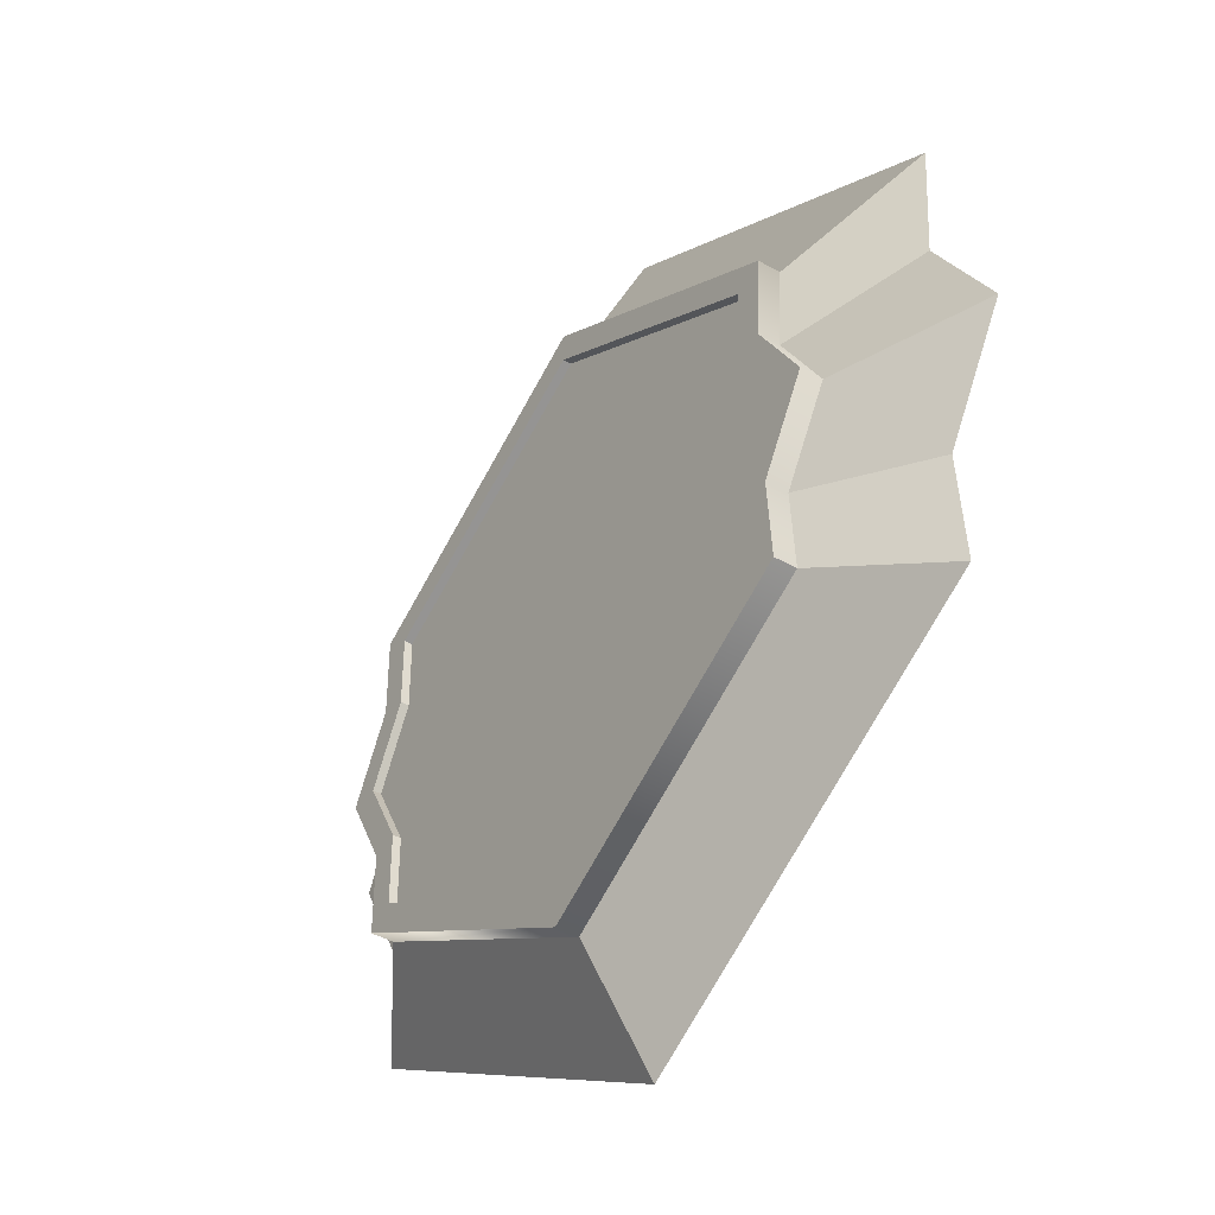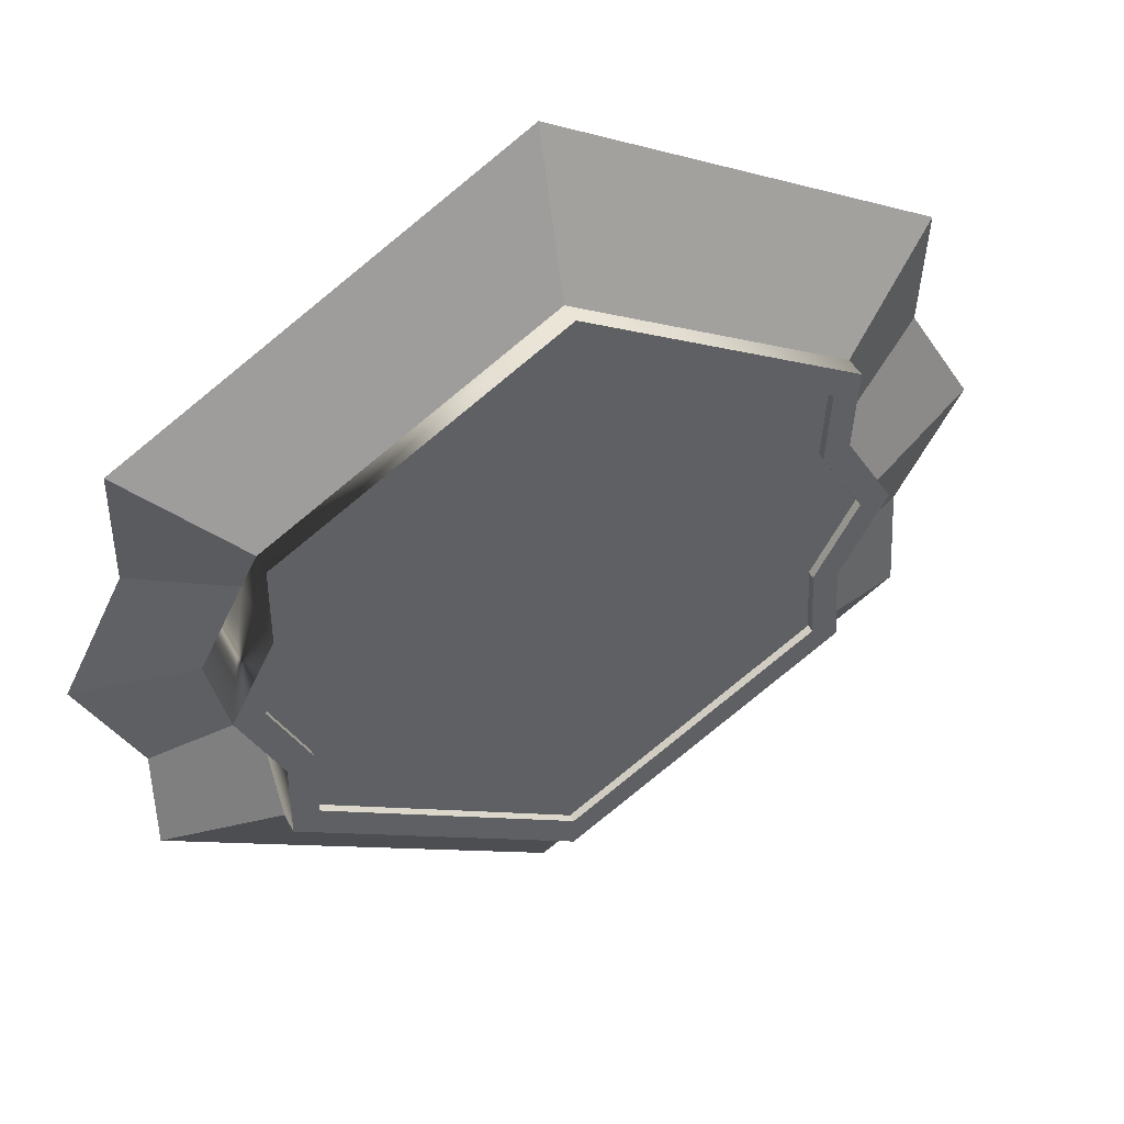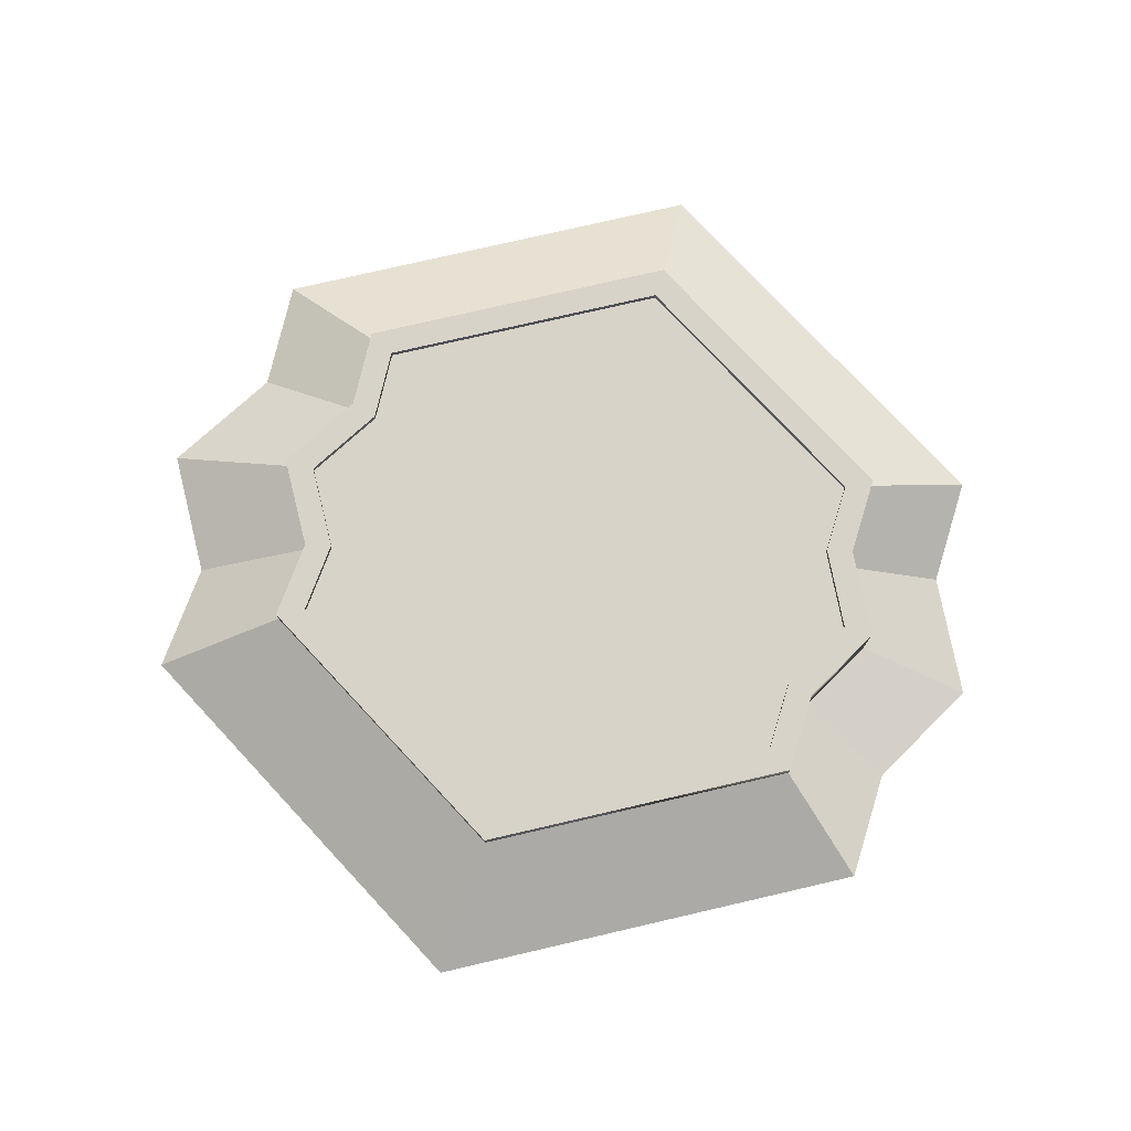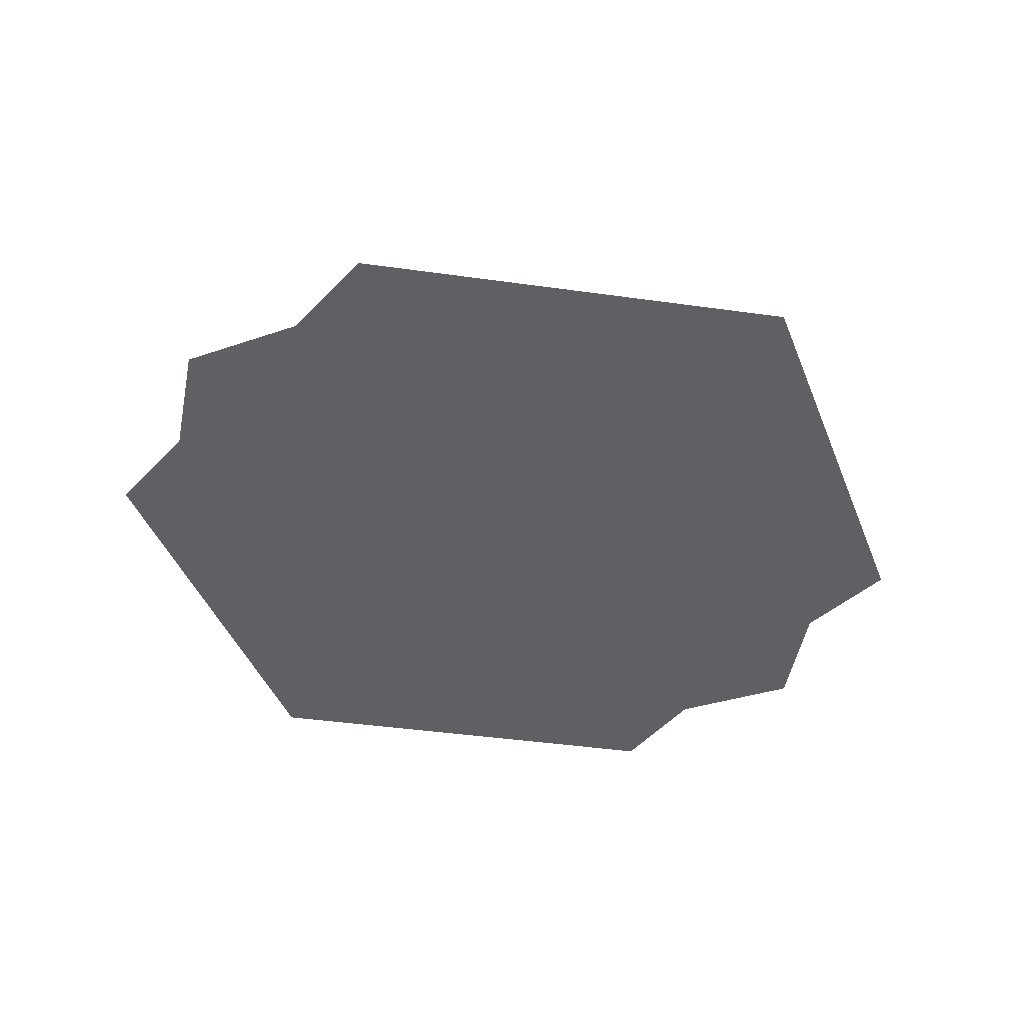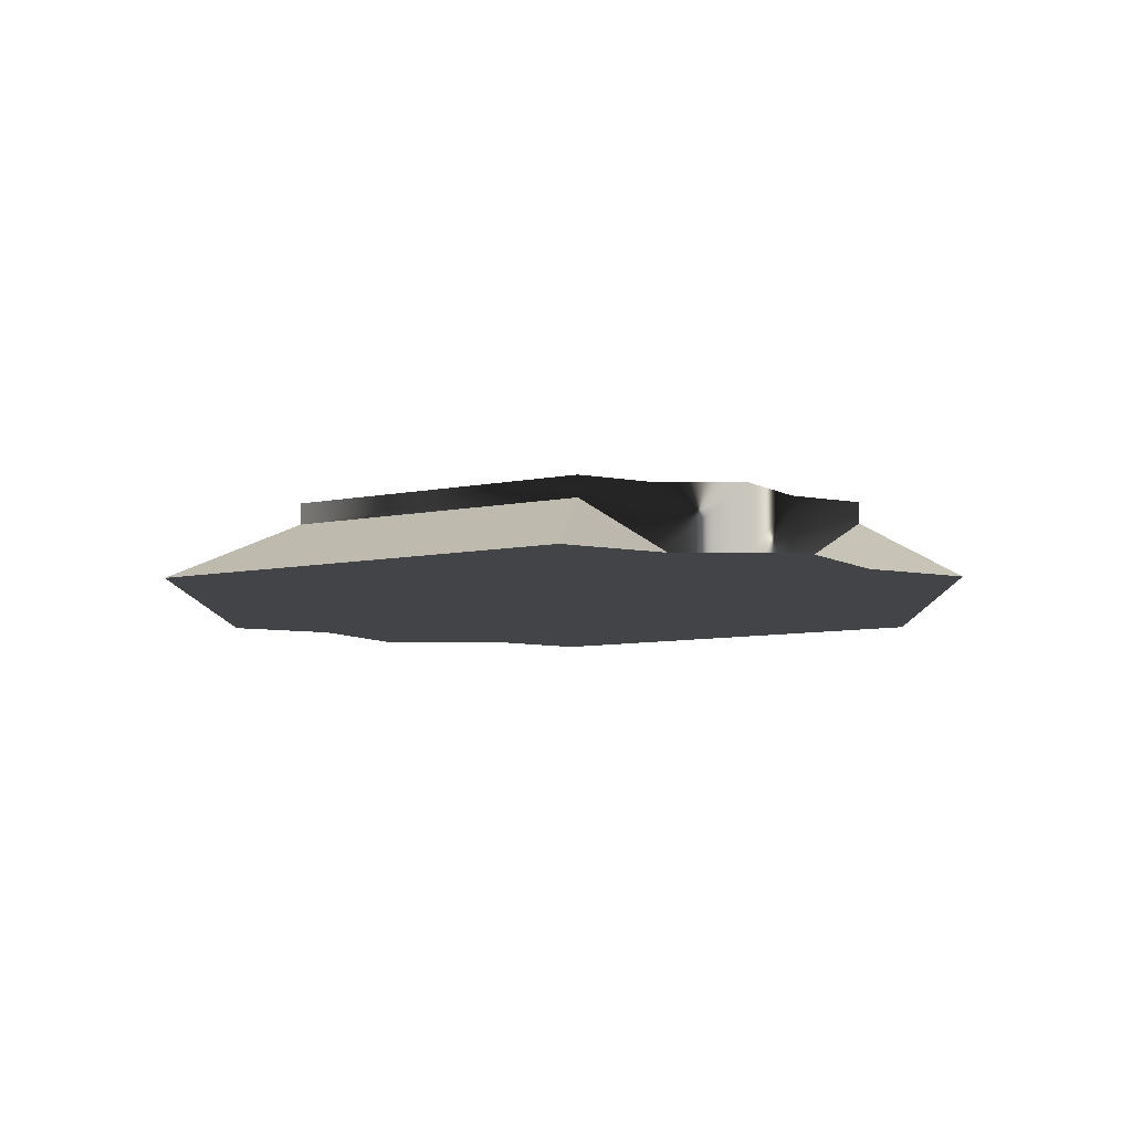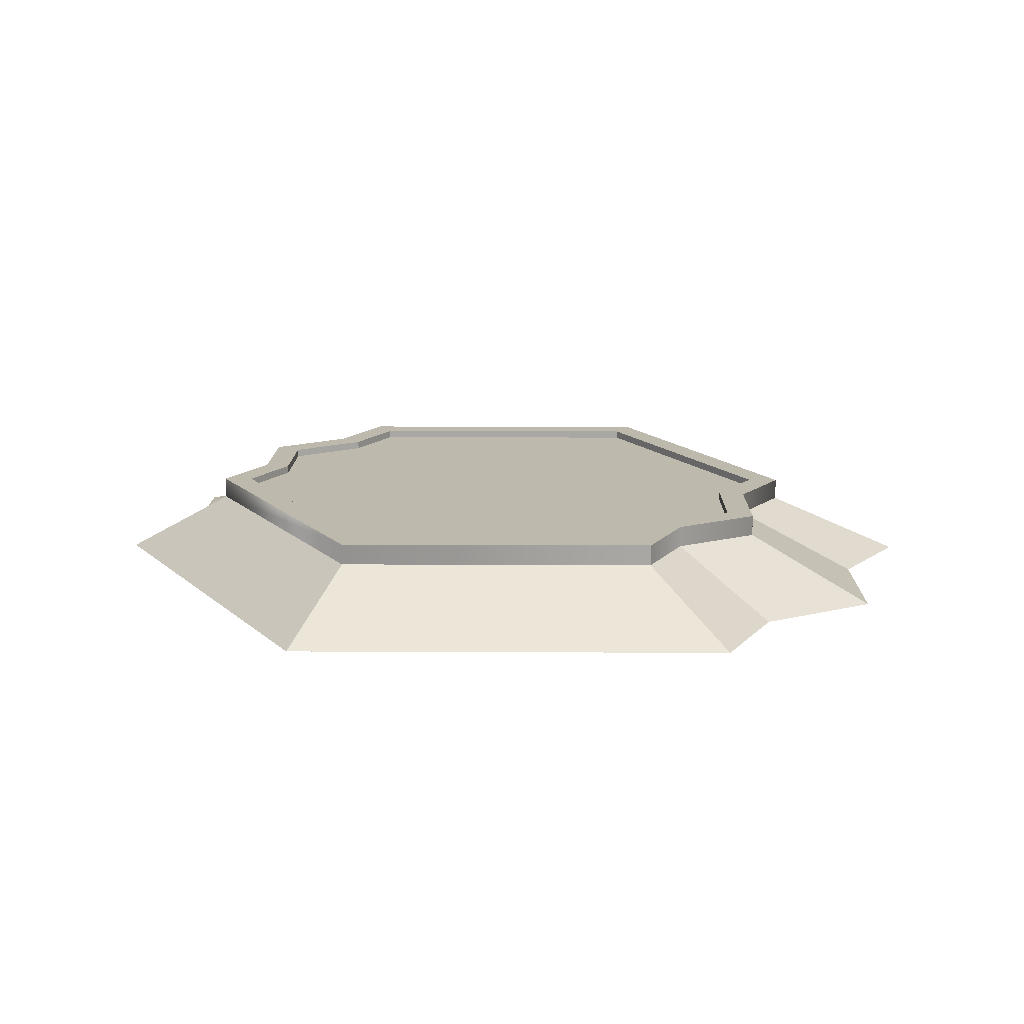
<metadata>
{"format":"obj","ext":"obj","renderer":"f3d","projection":"perspective","resolution":1024,"background":"white","views":[{"elev":-42.2,"azim":-124.6,"up":"+Z"},{"elev":44.2,"azim":153.7,"up":"+Z"},{"elev":77.1,"azim":17.0,"up":"+Y"},{"elev":-42.8,"azim":140.5,"up":"+Y"},{"elev":-7.8,"azim":60.8,"up":"+Y"},{"elev":15.1,"azim":-149.4,"up":"+Y"}]}
</metadata>
<code>
o Pad_Cylinder
v -0.04435 1e-06 -2.411
v 0 0.3438 -1.793
v 1.553 0.3438 -0.8967
v 2.108 0 -1.168
v 2.108 -0 0.6953
v 1.553 0.05769 0.4484
v 1.553 0.3438 0.8967
v 2.108 -0 1.316
v 0 0.3438 1.793
v -0.04435 -1e-06 2.559
v -1.553 0.3438 0.8967
v -2.196 -0 1.316
v -2.156 0 -0.5471
v -1.524 0.3438 -0.4484
v -1.553 0.3438 -0.8967
v -2.196 0 -1.168
v 2.108 0 -0.5471
v 2.44 -0 0.07408
v -2.156 -0 0.6953
v -2.529 -0 0.07408
v 0 0.3438 -1.793
v -0.04435 1e-06 -2.411
v 2.108 0 -1.168
v 1.553 0.3438 -0.8967
v 1.553 0.05769 -0.4484
v 1.793 0.05769 0
v -1.524 0.3438 0.4484
v -1.793 0.3438 0
v 1.553 0.4634 0.8967
v 0 0.4634 1.793
v -1.553 0.4634 0.8967
v -1.524 0.4634 0.4484
v 0 0.4634 -1.793
v 1.553 0.4634 -0.8967
v 1.793 0.4634 0
v 1.553 0.4634 0.4484
v 1.553 0.4634 -0.4484
v -1.553 0.4634 -0.8967
v -1.793 0.4634 0
v -1.524 0.4634 -0.4484
v -1.402 0.4634 -0.816
v 0 0.4634 -1.626
v 0 0.4634 -1.626
v -1.402 0.4634 -0.816
v 1.408 0.4634 -0.8129
v 1.408 0.4634 -0.4119
v 1.408 0.4634 -0.4119
v 1.408 0.4634 -0.8129
v 1.408 0.4634 0.8129
v 0 0.4634 1.626
v 0 0.4634 1.626
v 1.408 0.4634 0.8129
v -1.402 0.4634 0.816
v -1.402 0.4634 0.816
v -1.377 0.4634 0.4125
v -1.377 0.4634 0.4125
v 1.629 0.4634 0
v 1.408 0.4634 0.4119
v 1.408 0.4634 0.4119
v 1.629 0.4634 0
v -1.624 0.4634 0
v -1.377 0.4634 -0.4125
v -1.377 0.4634 -0.4125
v -1.624 0.4634 0
v -1.377 0.4183 0.4125
v -1.624 0.4183 0
v -1.402 0.4183 -0.816
v 0 0.4183 -1.626
v 1.408 0.4183 -0.4119
v 1.629 0.4183 0
v -1.402 0.4183 0.816
v -1.377 0.4183 -0.4125
v 1.408 0.4183 -0.8129
v 1.408 0.4183 0.4119
v 1.408 0.4183 0.8129
v 0 0.4183 1.626
f 1 2 3 4
f 5 6 7 8
f 8 7 9 10
f 10 9 11 12
f 13 14 15 16
f 16 15 2 1
f 1 4 17 18 5 8 10 12 19 20 13 16
f 1 2 21 22
f 4 1 22 23
f 3 4 23 24
f 2 3 24 21
f 17 25 26 18
f 4 3 25 17
f 18 26 6 5
f 19 27 28 20
f 12 11 27 19
f 20 28 14 13
f 29 30 9 7
f 30 31 11 9
f 31 32 27 11
f 33 34 24 21
f 35 36 6 26
f 37 35 26 25
f 36 29 7 6
f 38 33 21 15
f 34 37 25 24
f 39 40 14 28
f 32 39 28 27
f 40 38 15 14
f 41 42 43 44
f 45 46 47 48
f 49 50 51 52
f 50 53 54 51
f 53 55 56 54
f 42 45 48 43
f 57 58 59 60
f 46 57 60 47
f 58 49 52 59
f 61 62 63 64
f 55 61 64 56
f 62 41 44 63
f 61 55 65 66
f 44 43 33 38
f 48 47 37 34
f 52 51 30 29
f 51 54 31 30
f 54 56 32 31
f 43 48 34 33
f 60 59 36 35
f 47 60 35 37
f 59 52 29 36
f 64 63 40 39
f 56 64 39 32
f 63 44 38 40
f 42 41 67 68
f 57 46 69 70
f 55 53 71 65
f 41 62 72 67
f 46 45 73 69
f 49 58 74 75
f 45 42 68 73
f 50 49 75 76
f 62 61 66 72
f 58 57 70 74
f 53 50 76 71
f 76 75 74 70 69 73 68 67 72 66 65 71

</code>
